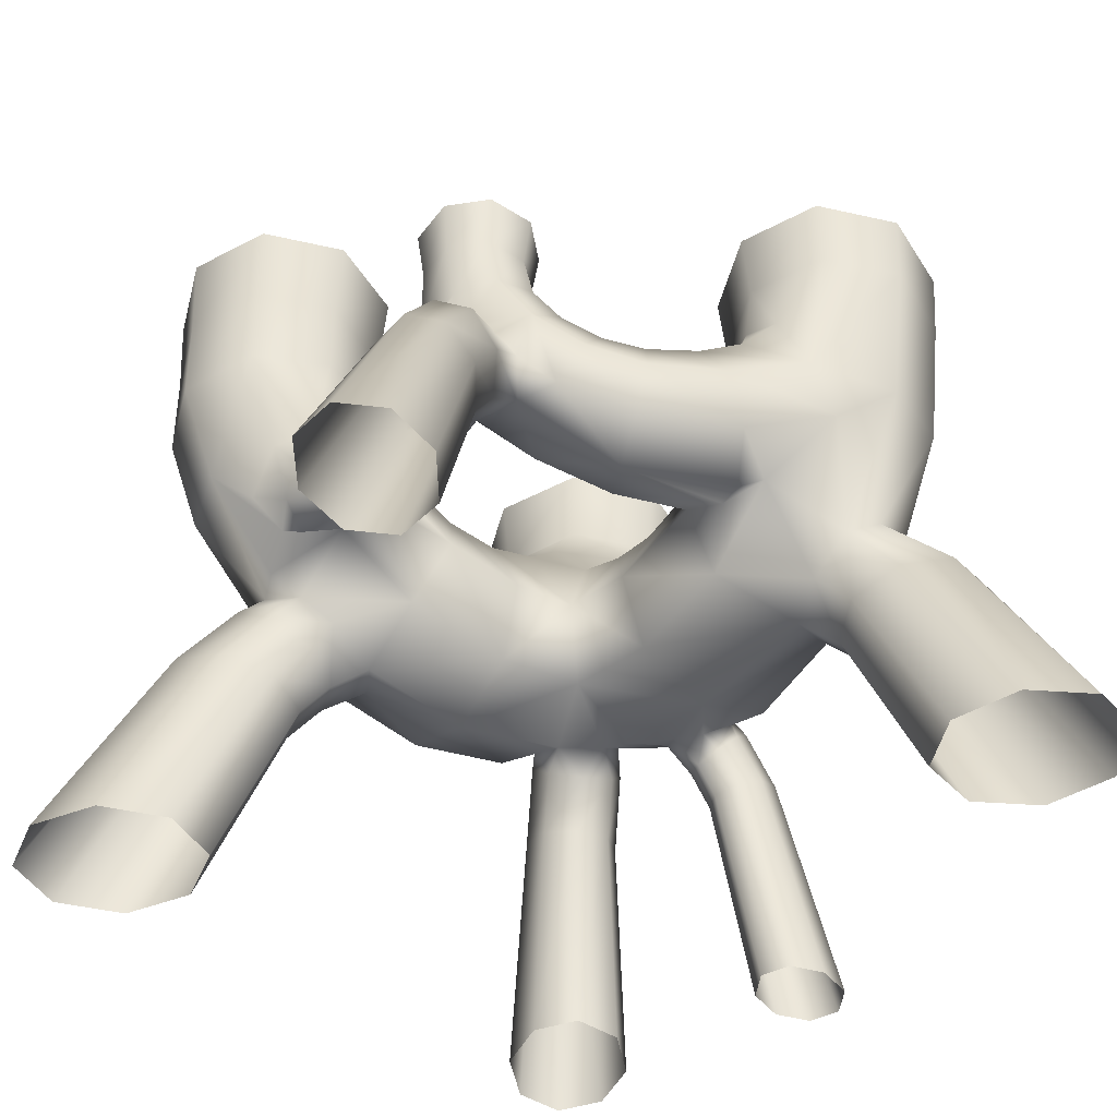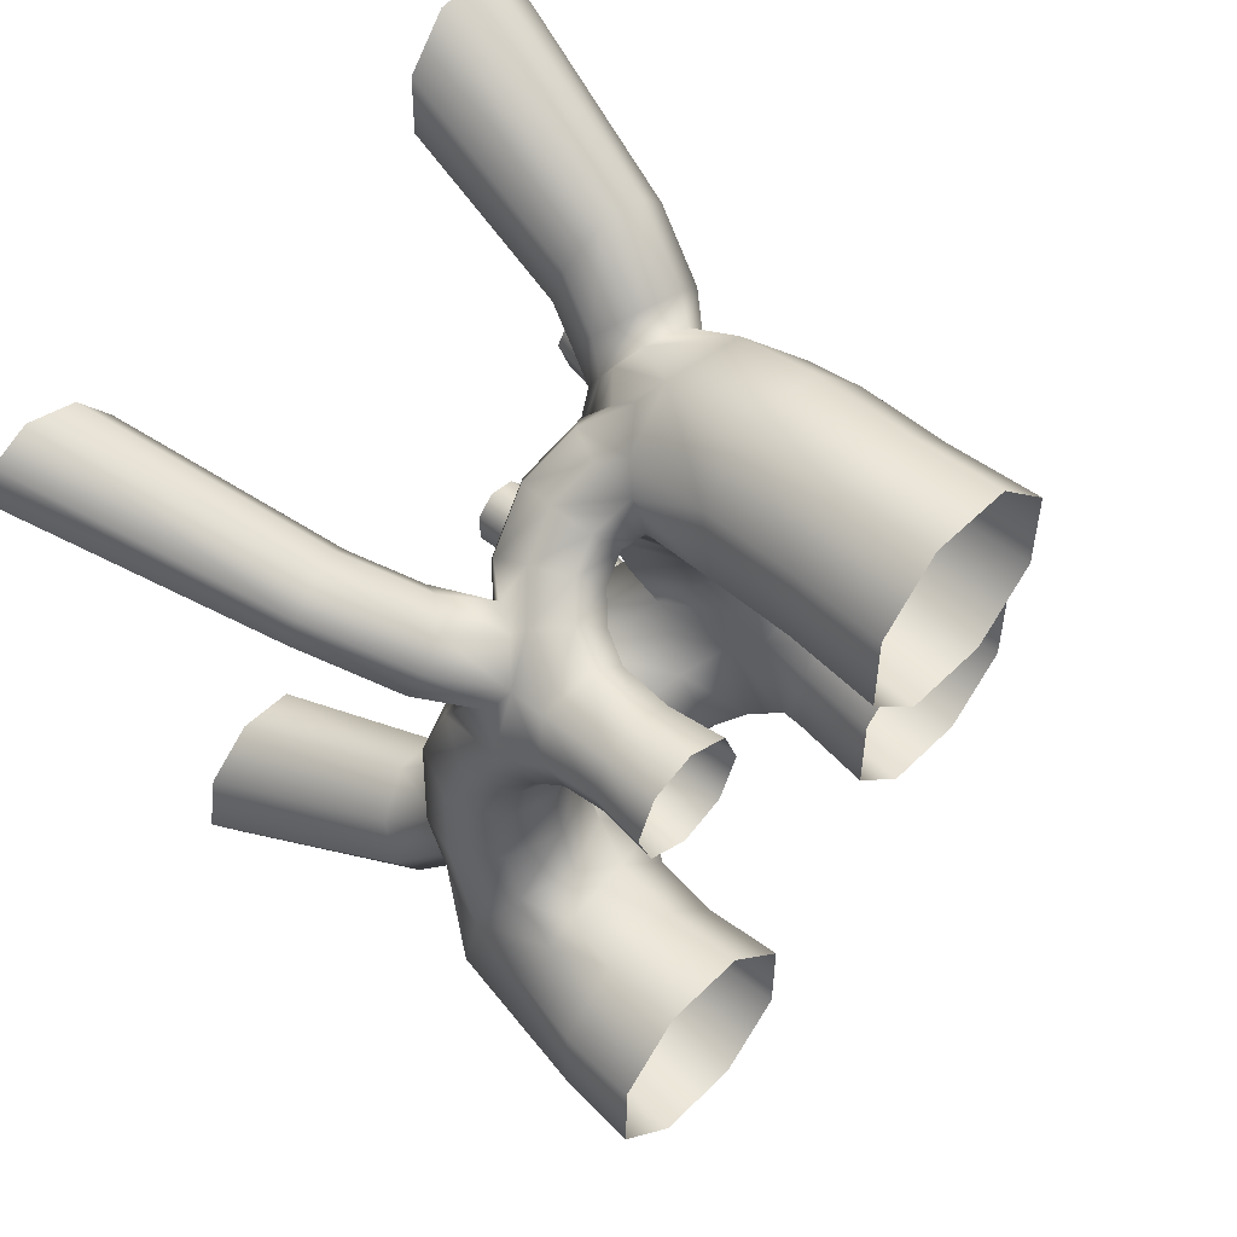
<metadata>
{"format":"obj","ext":"obj","renderer":"f3d","projection":"perspective","resolution":1024,"background":"white","views":[{"elev":-48.2,"azim":75.1,"up":"+Y"},{"elev":52.5,"azim":133.1,"up":"+Z"}]}
</metadata>
<code>
g default
v 89.94 114.1 -81.03
v 98.18 131 -70.34
v 89.64 145.2 -47.28
v 68.46 151.9 -46.26
v 45.35 141.9 -49.27
v 68.48 89.57 -49.37
v 88.48 97.98 -45.83
v 96.59 118 -38.51
v 88.05 137.6 -31.15
v 67.86 145.6 -28.62
v 47.89 137.6 -32.93
v 38.13 129.4 -46.65
v 67.21 88.7 -6.736
v 86.22 96.49 -7.163
v 94.15 115.4 -9.334
v 86.34 134.3 -11.43
v 67.39 142.1 -12.77
v 48.41 134.3 -13.11
v 40.51 115.4 -11.71
v 48.29 96.49 -8.844
v 71.84 107.3 32.52
v 84.03 107.1 21.22
v 91.73 122.1 13.11
v 84.62 137.6 4.905
v 66.89 144.2 1.109
v 48.93 137.6 3.608
v 41.24 122.1 11.27
v 48.33 107.1 19.93
v 78.81 134.7 54.94
v 89.46 136.3 32.04
v 82.98 146.9 19.37
v 66.43 151.4 13.69
v 49.51 146.9 18.16
v 42.13 136.3 30.32
v 43.69 128.4 42.12
v 60.96 154 66.48
v 80.43 150.7 58.79
v 87.43 155.5 44.38
v 81.49 160.6 29.57
v 66.09 162.9 22.98
v 50.26 160.6 28.43
v 43.26 155.5 42.78
v 48.93 156.6 59.72
v 65.79 178.7 67.75
v 80.51 178.7 62.27
v 87.04 178.7 47.98
v 81.56 178.7 33.26
v 67.27 178.7 26.73
v 52.55 178.7 32.21
v 46.02 178.7 46.49
v 51.5 178.7 61.21
v 83.44 128.7 43.91
v 83.39 118.2 35.57
v 54.31 114.7 42.85
v 24.99 88.25 78.47
v 18.1 94.84 69.66
v 15.24 110.7 66.02
v 18.1 126.7 69.66
v 24.99 133.3 78.47
v 31.89 126.7 87.27
v 34.75 110.7 90.91
v 31.89 94.84 87.27
v 46.72 94.55 61.44
v 38.09 100.6 54
v 31.06 115.3 53.62
v 29.74 130 60.54
v 34.9 136.1 70.7
v 43.53 130 78.15
v 50.57 115.3 78.52
v 51.89 100.6 71.6
v 55.93 103.5 54.23
v 39.61 139.6 52.81
v 43.31 144.3 64.11
v 53.4 139.6 70.41
v 64.76 128.4 69.01
v 67.07 122.8 64.02
v 3.266 94.55 95.49
v 18.33 131.9 97.89
v 18.93 115.3 103.3
v 11.89 100.6 102.9
v 60.6 111.7 65.64
v 100.6 117.1 69.74
v 89.73 112.2 77.47
v 77.72 100.4 75.47
v 71.63 88.53 64.92
v 75.03 83.63 52
v 85.93 88.53 44.27
v 97.95 100.4 46.27
v 104 112.2 56.82
v 119.9 79.46 83.07
v 107.8 76.81 90
v 93.03 70.4 86.08
v 84.17 64 73.61
v 86.42 61.34 59.89
v 98.47 64 52.96
v 113.3 70.4 56.88
v 122.1 76.81 69.35
v 156.4 -19.98 109.4
v 140.6 -19.98 117.8
v 120.7 -19.98 112
v 108.3 -19.98 95.42
v 110.6 -19.98 77.75
v 126.4 -19.98 69.35
v 146.3 -19.98 75.15
v 158.7 -19.98 91.75
v 90.69 160.7 -60.67
v 81.68 162.2 -52.11
v 52.21 159.5 -52.48
v 70.51 93.94 -58.8
v 55.05 95.16 -48.12
v 43.84 101.2 -38.2
v 5.787 97.91 80.85
v 9.752 113.1 70.59
v -4.26 101.9 101.4
v 13.95 126.5 109.9
v -2.21 114.4 114
v 17.78 137.8 84.19
v 14.12 127.7 72.67
v 107.7 184.6 -105.4
v 107.4 184.6 -74.95
v 85.61 184.6 -53.67
v 55.17 184.6 -54.02
v 33.88 184.6 -75.8
v 34.23 184.6 -106.2
v 56.01 184.6 -127.5
v 86.46 184.6 -127.2
v 98.17 124.1 -101.6
v 31.08 159.7 -74.67
v 30.51 154.9 -104.8
v 49.98 142.6 -125.1
v 77.96 129.7 -123.8
v 67.36 78.74 -89.37
v 23.13 147.2 -71.49
v 20.02 138.3 -100.5
v 33.08 116.3 -118.3
v 55.39 92.16 -116.6
v 35.41 61.37 -80.51
v 41.15 72.54 -48.4
v 11.4 139.2 -66.78
v 4.578 128 -94.36
v 8.475 100.6 -108.5
v 21.99 78.67 -102.6
v -9.028 57.68 -58.6
v 2.868 69.23 -33.06
v 10.05 97.19 -23.38
v 7.686 125.2 -34.99
v -2.216 136.9 -61.33
v -13.24 125.2 -87.21
v -19.55 97.19 -97.24
v -18.06 69.23 -85.28
v -49.34 72.34 -42.44
v -36.47 85.43 -18.94
v -19.92 109.7 -12.14
v -9.738 130.1 -28.01
v -15.6 140.4 -55.96
v -30.67 130.1 -80.23
v -46.61 105.6 -86.39
v -61.58 79.93 -35.99
v -26.48 138.6 -19.4
v -26.77 148.9 -51.49
v -45.15 141.2 -74.43
v -68.85 123.5 -77.48
v -84.24 106.7 -58.76
v -34.29 159 -47.82
v -54.68 156.9 -70.61
v -83.4 147.7 -71.65
v -105.8 139 -45.84
v -92.34 116.7 -38.19
v -85.86 167.9 -69.99
v -55.41 167.9 -69.73
v -34.07 167.9 -48.01
v -34.33 167.9 -17.56
v -56.05 167.9 3.779
v -86.5 167.9 3.514
v -107.8 167.9 -18.2
v -107.6 167.9 -48.65
v -30.95 151.4 -9.22
v -53.17 157 10.88
v -83.12 151.4 11.86
v -103.2 137.4 -6.723
v -68.05 82.04 -19.72
v -26.33 140 2.204
v -50.12 150.2 18.45
v -78.5 140 23.28
v -94.67 114.9 14.33
v -88.97 89.06 -2.685
v -48.23 63.19 23.03
v -21.84 75.33 13.25
v -10.05 104.3 11.37
v -19.49 132.9 19.13
v -44.91 144.6 31.33
v -71.66 132.9 40.21
v -83.82 104.3 41.18
v -74.01 75.31 34.33
v -32.73 68.08 60.99
v -6.429 79.7 51.4
v 1.303 106.6 39.46
v -12.23 133.8 37.09
v -39.35 145.1 45.09
v -64.4 133.8 58.17
v -72.47 106.6 69.27
v -59.9 81.66 71.65
v -16.17 91.04 102.4
v 11.44 120.3 64.58
v -5.658 142 53.38
v -34.28 151.2 57.63
v -57.82 142 74.45
v -62.33 120.3 94.39
v -46.14 97.6 103
v -5.133 124.8 129.7
v -0.6937 155.9 65.68
v -30.44 161.8 67.14
v -52.86 155.8 86.76
v -54.75 142.3 113.2
v -34.96 129.7 131
v 0.7982 164.1 144.5
v 22.62 165.3 123.4
v 23.11 168.9 93.51
v 1.997 173.2 72.35
v -28.36 175.1 72.32
v -50.17 173.1 93.43
v -50.66 168.9 123.3
v -29.55 165.3 144.5
v 1.243 203.6 145.6
v 22.96 203.6 124.3
v 23.22 203.6 93.81
v 1.882 203.6 72.09
v -28.57 203.6 71.83
v -50.28 203.6 93.17
v -50.55 203.6 123.6
v -29.2 203.6 145.3
v -30.32 91.83 102
v -17.83 83.39 90.43
v -20.16 75.76 77.67
v -49.08 72.91 58.61
v -57.89 94.72 83.57
v -84.32 93.21 -14.5
v -95.48 108.4 -19.38
v -58.19 65 132.6
v -40.53 62.65 130.8
v -28.15 56.97 115.7
v -28.3 51.29 96.12
v -40.9 48.94 83.61
v -58.55 51.29 85.45
v -70.93 56.97 100.6
v -70.78 62.65 120.1
v -50.73 90.05 111.5
v -33.66 85.7 111.3
v -22.72 75.2 100.3
v -24.3 64.71 84.79
v -37.49 60.36 73.96
v -54.55 64.71 74.11
v -65.5 75.2 85.16
v -63.91 85.7 100.6
v -71.95 -19.49 173.5
v -50.15 -19.49 170.5
v -34.44 -19.49 150.3
v -34 -19.49 124.8
v -49.11 -19.49 108.8
v -70.91 -19.49 111.7
v -86.63 -19.49 131.9
v -87.06 -19.49 157.5
v -96.65 100.8 -45.7
v -102.5 105.6 -34.13
v -85.42 89.35 -49.4
v -75.42 77.86 -43.07
v -72.52 73.1 -30.43
v -78.41 77.86 -18.86
v -89.65 89.35 -15.16
v -99.45 100.7 -20.8
v -115.3 70.66 -48
v -122.5 73.24 -36.6
v -100.8 64.44 -51.3
v -87.54 58.22 -44.57
v -83.29 55.64 -31.76
v -90.53 58.22 -20.36
v -105 64.44 -17.06
v -118.3 70.66 -23.78
v -146 -19.98 -57.4
v -155.8 -19.98 -43.08
v -126.3 -19.98 -61.39
v -108.1 -19.98 -52.71
v -102.2 -19.98 -36.46
v -111.9 -19.98 -22.14
v -131.7 -19.98 -18.15
v -149.8 -19.98 -26.82
v -77.4 97.05 -46.47
v -58.71 93.78 -72.45
v -59.66 86.07 -65.89
v -52.69 78.2 -58.32
v -45.05 74.64 -59.16
v -39.76 74.78 -68.89
v -38.74 80.73 -79.17
v -44.19 91.55 -81.04
v -52.12 96.66 -78.59
v -60.37 67.16 -101.3
v -66.81 65.41 -94.72
v -66.79 61.18 -84.62
v -60.31 56.96 -76.87
v -51.18 55.2 -76.01
v -44.74 56.96 -82.54
v -44.76 61.18 -92.64
v -51.23 65.41 -100.4
v -55.69 89.16 -88.4
v -62.45 85.92 -82.74
v -63.19 78.11 -74.73
v -57.48 70.3 -69.08
v -48.66 67.06 -69.08
v -41.9 70.3 -74.75
v -41.16 78.11 -82.75
v -46.87 85.92 -88.41
v -73.41 -19.65 -126.4
v -81.14 -19.65 -118.1
v -80.78 -19.65 -104.8
v -72.56 -19.65 -94.5
v -61.28 -19.65 -93.07
v -53.55 -19.65 -101.4
v -53.91 -19.65 -114.6
v -62.13 -19.65 -125
v 66.59 87.52 -103.2
v 54.02 65.14 -80.9
v 24.81 66.32 -93.18
v 32.93 93.09 -110.2
v 26.47 75.83 -112.5
v 39.32 86.51 -121.8
v 67.52 65.44 -139
v 78.06 63.04 -124.3
v 74.92 57.26 -104.7
v 59.95 51.48 -91.61
v 41.91 49.09 -92.73
v 31.38 51.48 -107.4
v 34.52 57.26 -127.1
v 49.49 63.04 -140.1
v 89.35 -19.6 -175.5
v 101.8 -19.6 -156.9
v 97.09 -19.6 -131.3
v 77.91 -19.6 -113.7
v 55.53 -19.6 -114.4
v 43.06 -19.6 -133
v 47.8 -19.6 -158.6
v 66.97 -19.6 -176.2
v -31.4 199.1 -16.32
v -54.86 199.1 6.73
v -110.8 199.1 -17.01
v -110.5 199.1 -49.89
v -87.74 199.1 6.443
v -87.05 199.1 -72.94
v -31.12 199.1 -49.2
v -54.17 199.1 -72.66
v 25.16 240 125.2
v 2.137 240.1 147.8
v 25.44 240 92.92
v 2.815 240 69.9
v -29.46 240.1 69.62
v -52.48 240.1 92.24
v -52.76 240.1 124.5
v -30.14 240.1 147.5
v 82.46 201.4 64.37
v 65.68 201.4 70.62
v 89.91 201.4 48.09
v 83.66 201.4 31.31
v 67.38 201.4 23.86
v 50.6 201.4 30.1
v 43.15 201.4 46.39
v 49.4 201.4 63.17
v 110 215.2 -106.3
v 109.6 215.2 -74.01
v 86.5 215.2 -51.45
v 54.23 215.2 -51.82
v 31.67 215.2 -74.91
v 32.04 215.2 -107.2
v 55.12 215.2 -129.7
v 87.4 215.2 -129.4
g GE_Mission_Altar_Kamik
f 107 3 106
f 108 5 4
f 4 107 108
f 1 8 7
f 1 2 8
f 2 9 8
f 2 3 9
f 3 10 9
f 3 4 10
f 4 11 10
f 4 5 11
f 109 6 110
f 6 14 13
f 6 7 14
f 7 15 14
f 7 8 15
f 8 16 15
f 8 9 16
f 9 17 16
f 9 10 17
f 17 18 26
f 17 26 25
f 10 11 18
f 17 10 18
f 11 19 18
f 11 12 19
f 20 19 111
f 111 110 20
f 13 22 21
f 13 14 22
f 14 23 22
f 14 15 23
f 15 24 23
f 15 16 24
f 16 25 24
f 16 17 25
f 18 27 26
f 18 19 27
f 19 28 27
f 19 20 28
f 20 13 28
f 28 13 21
f 22 30 53
f 22 23 30
f 53 30 52
f 23 31 30
f 23 24 31
f 24 32 31
f 24 25 32
f 25 33 32
f 25 26 33
f 26 34 33
f 26 27 34
f 27 35 34
f 27 28 35
f 29 38 37
f 29 30 38
f 30 39 38
f 30 31 39
f 31 40 39
f 31 32 40
f 32 41 40
f 32 33 41
f 33 42 41
f 33 34 42
f 36 45 44
f 36 37 45
f 37 46 45
f 37 38 46
f 38 47 46
f 38 39 47
f 39 48 47
f 39 40 48
f 40 49 48
f 40 41 49
f 41 50 49
f 41 42 50
f 42 51 50
f 42 43 51
f 43 44 51
f 43 36 44
f 52 30 29
f 22 53 21
f 28 54 35
f 54 28 21
f 55 64 63
f 55 56 64
f 56 65 64
f 56 57 65
f 57 66 65
f 57 58 66
f 58 67 66
f 58 59 67
f 59 68 67
f 59 60 68
f 60 69 68
f 60 61 69
f 61 70 69
f 61 62 70
f 62 63 70
f 62 55 63
f 63 54 71
f 63 64 54
f 64 35 54
f 64 65 35
f 65 72 35
f 65 66 72
f 66 73 72
f 66 67 73
f 67 74 73
f 67 68 74
f 68 75 74
f 68 69 75
f 69 70 81
f 69 76 75
f 69 81 76
f 70 71 81
f 70 63 71
f 35 42 34
f 35 72 42
f 72 43 42
f 72 73 43
f 73 36 43
f 73 74 36
f 74 37 36
f 74 75 37
f 75 29 37
f 75 76 29
f 115 79 78
f 116 80 115
f 79 115 80
f 114 80 116
f 77 112 55
f 56 55 112
f 113 57 56
f 56 112 113
f 113 58 57
f 117 59 118
f 58 118 59
f 78 61 60
f 78 79 61
f 79 62 61
f 79 80 62
f 80 55 62
f 80 77 55
f 29 83 82
f 29 76 83
f 76 84 83
f 76 81 84
f 81 85 84
f 81 71 85
f 71 86 85
f 71 54 86
f 54 21 86
f 86 21 87
f 21 88 87
f 21 53 88
f 53 89 88
f 53 52 89
f 52 82 89
f 52 29 82
f 82 91 90
f 82 83 91
f 83 92 91
f 83 84 92
f 84 93 92
f 84 85 93
f 85 94 93
f 85 86 94
f 86 95 94
f 86 87 95
f 87 96 95
f 87 88 96
f 88 97 96
f 88 89 97
f 89 90 97
f 89 82 90
f 90 99 98
f 90 91 99
f 91 100 99
f 91 92 100
f 92 101 100
f 92 93 101
f 93 102 101
f 93 94 102
f 94 103 102
f 94 95 103
f 95 104 103
f 95 96 104
f 96 105 104
f 96 97 105
f 97 98 105
f 97 90 98
f 44 49 50
f 50 51 44
f 45 48 49
f 49 44 45
f 46 47 48
f 48 45 46
f 106 3 2
f 4 3 107
f 6 109 7
f 1 7 109
f 12 11 5
f 110 6 13
f 13 20 110
f 19 12 111
f 114 77 80
f 117 78 60
f 60 59 117
f 113 118 58
f 119 2 127
f 119 120 2
f 121 122 107
f 122 128 108
f 122 123 128
f 123 129 128
f 123 124 129
f 124 130 129
f 124 125 130
f 125 131 130
f 125 126 131
f 126 127 131
f 126 119 127
f 1 132 127
f 128 134 133
f 128 129 134
f 129 135 134
f 129 130 135
f 130 136 135
f 130 131 136
f 131 127 320
f 127 132 320
f 131 320 136
f 5 139 12
f 5 133 139
f 133 140 139
f 133 134 140
f 134 141 140
f 134 135 141
f 137 144 143
f 137 138 144
f 138 145 144
f 138 111 145
f 111 146 145
f 111 12 146
f 12 147 146
f 12 139 147
f 139 148 147
f 139 140 148
f 140 149 148
f 140 141 149
f 141 150 149
f 141 142 150
f 322 137 143
f 143 150 322
f 143 152 151
f 143 144 152
f 144 153 152
f 144 145 153
f 145 154 153
f 145 146 154
f 146 155 154
f 146 147 155
f 147 156 155
f 147 148 156
f 148 157 156
f 148 149 157
f 293 149 150
f 294 149 293
f 294 157 149
f 291 143 151
f 292 143 291
f 292 150 143
f 151 290 291
f 154 160 159
f 154 155 160
f 155 161 160
f 155 156 161
f 156 162 161
f 156 157 162
f 157 295 162
f 295 288 162
f 163 162 288
f 158 287 289
f 163 289 287
f 151 158 289
f 290 151 289
f 160 165 164
f 160 161 165
f 161 166 165
f 161 162 166
f 162 167 166
f 162 163 167
f 159 160 164
f 164 177 159
f 163 168 167
f 163 287 168
f 154 159 153
f 158 151 152
f 152 181 158
f 169 165 166
f 169 170 165
f 177 164 172
f 164 171 172
f 172 178 177
f 172 173 178
f 173 179 178
f 173 174 179
f 174 180 179
f 174 175 180
f 159 177 182
f 182 153 159
f 177 183 182
f 177 178 183
f 178 184 183
f 178 179 184
f 179 185 184
f 179 180 185
f 180 186 185
f 180 238 186
f 180 167 238
f 181 152 187
f 188 187 152
f 189 188 153
f 188 152 153
f 190 189 153
f 182 191 190
f 182 183 191
f 183 192 191
f 183 184 192
f 184 193 192
f 184 185 193
f 185 194 193
f 185 186 194
f 186 187 194
f 186 181 187
f 187 188 195
f 188 196 195
f 188 197 196
f 188 189 197
f 189 198 197
f 189 190 198
f 190 199 198
f 190 191 199
f 191 200 199
f 191 192 200
f 192 201 200
f 192 193 201
f 193 194 201
f 194 202 201
f 235 194 187
f 235 202 194
f 187 195 235
f 114 112 77
f 112 203 233
f 197 205 204
f 197 198 205
f 198 206 205
f 198 199 206
f 199 207 206
f 199 200 207
f 200 208 207
f 200 201 208
f 201 202 236
f 236 208 201
f 114 203 112
f 118 211 117
f 204 205 211
f 205 212 211
f 205 206 212
f 206 213 212
f 206 207 213
f 207 214 213
f 207 208 214
f 208 215 214
f 208 209 215
f 209 232 215
f 232 203 210
f 215 232 210
f 210 217 216
f 210 115 217
f 115 78 217
f 217 78 218
f 117 219 218
f 117 211 219
f 211 220 219
f 211 212 220
f 212 221 220
f 212 213 221
f 213 222 221
f 213 214 222
f 214 223 222
f 214 215 223
f 215 216 223
f 215 210 216
f 216 225 224
f 216 217 225
f 217 226 225
f 217 218 226
f 218 227 226
f 218 219 227
f 219 228 227
f 219 220 228
f 220 229 228
f 220 221 229
f 221 230 229
f 221 222 230
f 222 231 230
f 222 223 231
f 223 224 231
f 223 216 224
f 232 233 203
f 195 196 234
f 209 208 236
f 186 238 237
f 181 186 237
f 238 167 168
f 255 240 239
f 255 256 240
f 256 241 240
f 256 257 241
f 257 242 241
f 257 258 242
f 258 243 242
f 258 259 243
f 259 244 243
f 259 260 244
f 260 245 244
f 260 261 245
f 261 246 245
f 261 262 246
f 262 239 246
f 262 255 239
f 239 248 247
f 239 240 248
f 240 249 248
f 240 241 249
f 241 250 249
f 241 242 250
f 242 251 250
f 242 243 251
f 243 252 251
f 243 244 252
f 244 253 252
f 244 245 253
f 245 254 253
f 245 246 254
f 246 247 254
f 246 239 247
f 247 248 209
f 232 209 248
f 202 252 253
f 202 235 252
f 254 247 209
f 209 236 254
f 263 264 168
f 237 269 268
f 268 181 237
f 237 270 269
f 238 270 237
f 168 264 238
f 238 264 270
f 264 271 272
f 264 263 271
f 263 273 271
f 263 265 273
f 265 274 273
f 265 266 274
f 266 275 274
f 266 267 275
f 267 276 275
f 267 268 276
f 268 277 276
f 268 269 277
f 269 278 277
f 269 270 278
f 270 272 278
f 270 264 272
f 272 279 280
f 272 271 279
f 271 281 279
f 271 273 281
f 273 282 281
f 273 274 282
f 274 283 282
f 274 275 283
f 275 284 283
f 275 276 284
f 276 285 284
f 276 277 285
f 277 286 285
f 277 278 286
f 278 280 286
f 278 272 280
f 268 267 181
f 251 252 195
f 195 252 235
f 254 202 253
f 254 236 202
f 248 249 233
f 232 248 233
f 234 233 249
f 249 250 234
f 251 234 250
f 234 251 195
f 153 182 190
f 170 171 164
f 170 164 165
f 176 180 175
f 176 167 180
f 176 169 166
f 166 167 176
f 263 287 265
f 287 263 168
f 287 158 266
f 266 265 287
f 158 181 267
f 267 266 158
f 288 289 163
f 292 293 150
f 294 295 157
f 312 297 296
f 312 313 297
f 313 298 297
f 313 314 298
f 314 299 298
f 314 315 299
f 315 300 299
f 315 316 300
f 316 301 300
f 316 317 301
f 317 302 301
f 317 318 302
f 318 303 302
f 318 319 303
f 319 296 303
f 319 312 296
f 296 305 304
f 296 297 305
f 297 306 305
f 297 298 306
f 298 307 306
f 298 299 307
f 299 308 307
f 299 300 308
f 300 309 308
f 300 301 309
f 301 310 309
f 301 302 310
f 302 311 310
f 302 303 311
f 303 304 311
f 303 296 304
f 304 305 295
f 288 295 305
f 306 307 289
f 290 289 307
f 290 307 308
f 308 291 290
f 293 309 310
f 292 309 293
f 310 294 293
f 294 310 311
f 304 295 294
f 294 311 304
f 291 308 292
f 309 292 308
f 288 305 289
f 306 289 305
f 323 135 136
f 141 135 323
f 109 138 321
f 138 137 321
f 132 109 321
f 150 142 322
f 141 323 142
f 142 323 324
f 323 325 324
f 325 323 136
f 136 327 326
f 136 320 327
f 320 328 327
f 320 132 328
f 132 329 328
f 132 321 329
f 321 330 329
f 321 137 330
f 137 331 330
f 137 322 331
f 322 332 331
f 322 324 332
f 324 333 332
f 324 325 333
f 325 326 333
f 325 136 326
f 326 335 334
f 326 327 335
f 327 336 335
f 327 328 336
f 328 337 336
f 328 329 337
f 329 338 337
f 329 330 338
f 330 339 338
f 330 331 339
f 331 340 339
f 331 332 340
f 332 341 340
f 332 333 341
f 333 334 341
f 333 326 334
f 324 322 142
f 121 124 123
f 123 122 121
f 120 125 124
f 124 121 120
f 119 126 125
f 125 120 119
f 173 176 175
f 175 174 173
f 172 169 176
f 176 173 172
f 171 170 169
f 169 172 171
f 226 231 224
f 224 225 226
f 227 230 231
f 231 226 227
f 228 229 230
f 230 227 228
f 127 2 1
f 109 132 1
f 2 120 106
f 121 106 120
f 121 107 106
f 107 122 108
f 110 138 109
f 111 138 110
f 210 203 114
f 210 116 115
f 210 114 116
f 196 233 234
f 233 196 112
f 197 113 196
f 197 204 113
f 112 196 113
f 118 113 204
f 133 5 108
f 108 128 133
f 204 211 118
f 78 117 218
f 342 343 173
f 173 172 342
f 344 345 176
f 176 175 344
f 346 344 174
f 175 174 344
f 343 346 173
f 174 173 346
f 345 347 176
f 169 176 347
f 349 348 170
f 171 170 348
f 347 349 169
f 170 169 349
f 348 342 171
f 172 171 342
f 350 351 224
f 224 225 350
f 352 350 225
f 225 226 352
f 353 352 226
f 226 227 353
f 354 353 227
f 227 228 354
f 355 354 228
f 228 229 355
f 356 355 229
f 229 230 356
f 357 356 230
f 230 231 357
f 351 357 231
f 231 224 351
f 358 359 44
f 44 45 358
f 360 358 45
f 45 46 360
f 361 360 46
f 46 47 361
f 362 361 47
f 47 48 362
f 363 362 48
f 48 49 363
f 364 363 49
f 49 50 364
f 365 364 50
f 50 51 365
f 359 365 51
f 51 44 359
f 366 367 120
f 120 119 366
f 368 369 122
f 122 121 368
f 369 370 123
f 123 122 369
f 370 371 124
f 124 123 370
f 371 372 125
f 125 124 371
f 372 373 126
f 126 125 372
f 373 366 119
f 119 126 373
f 367 368 121
f 121 120 367

</code>
